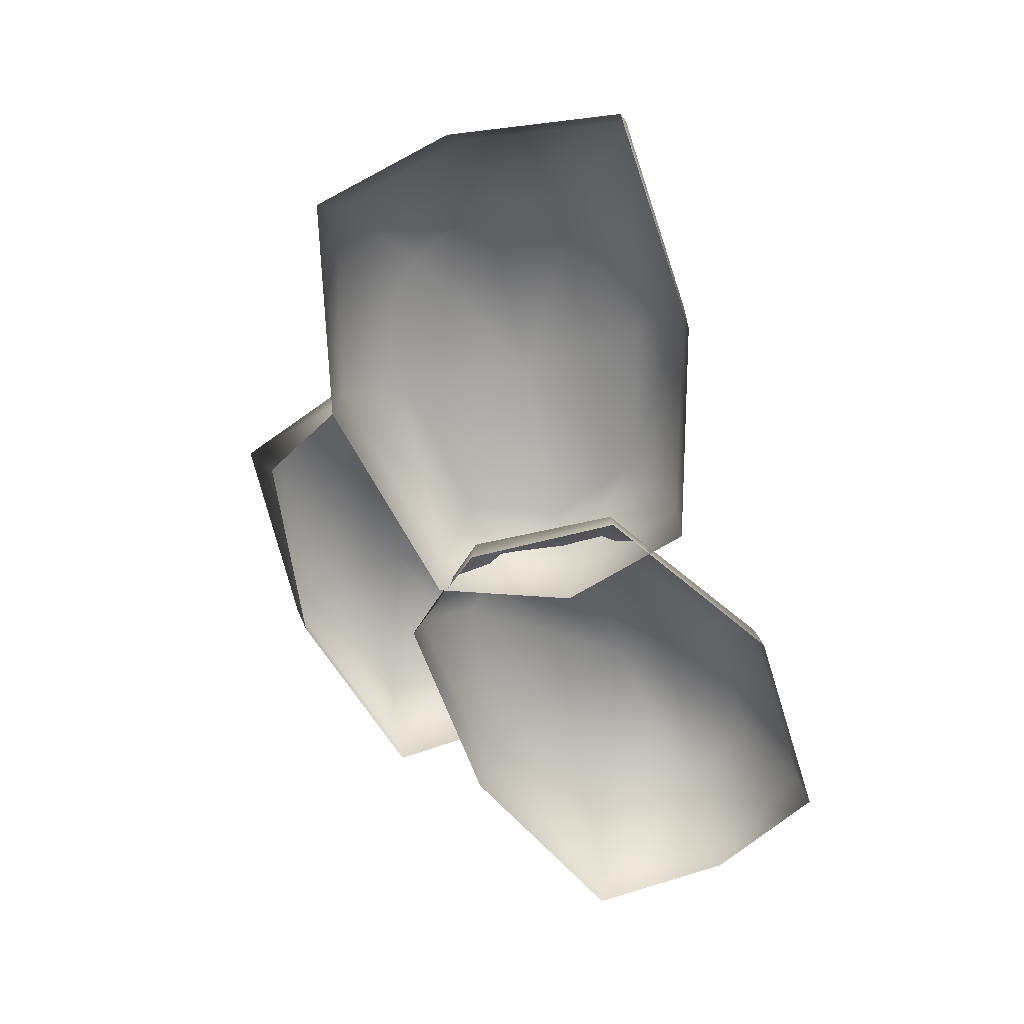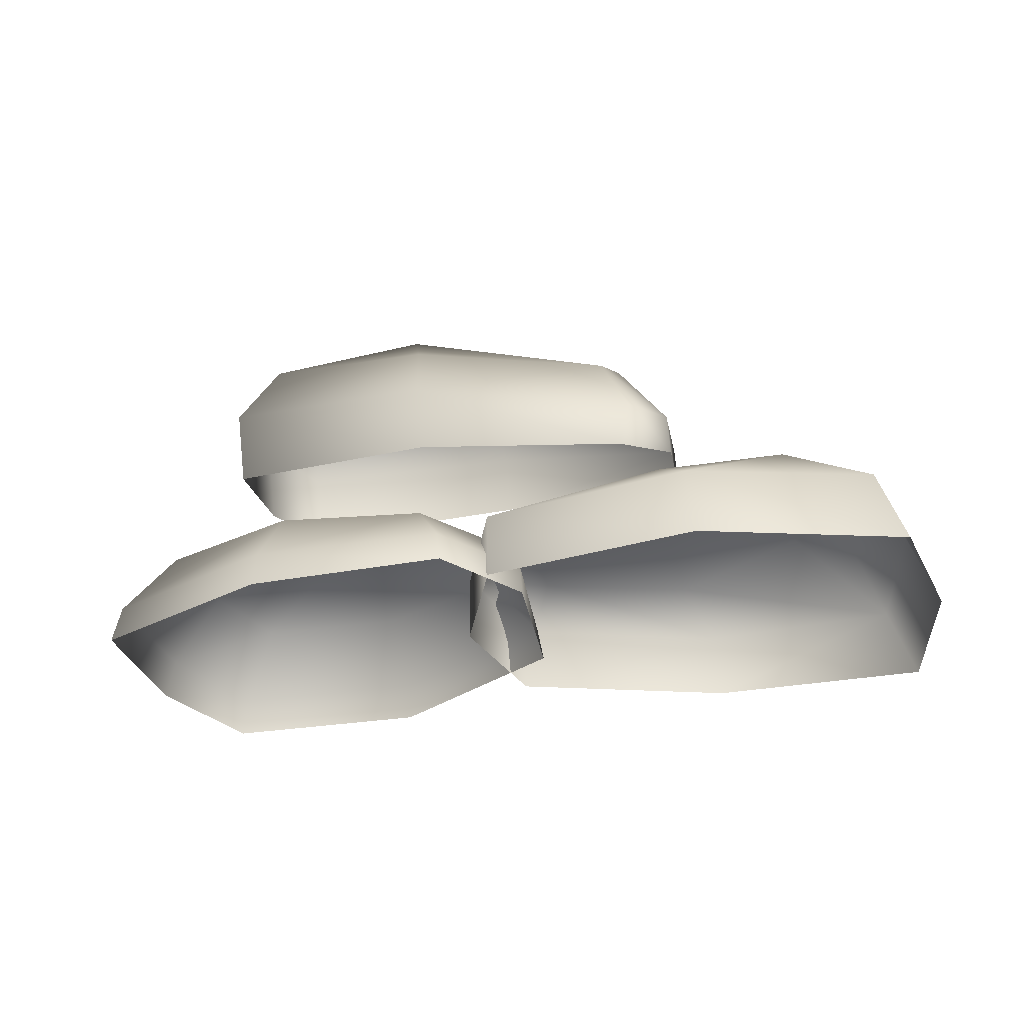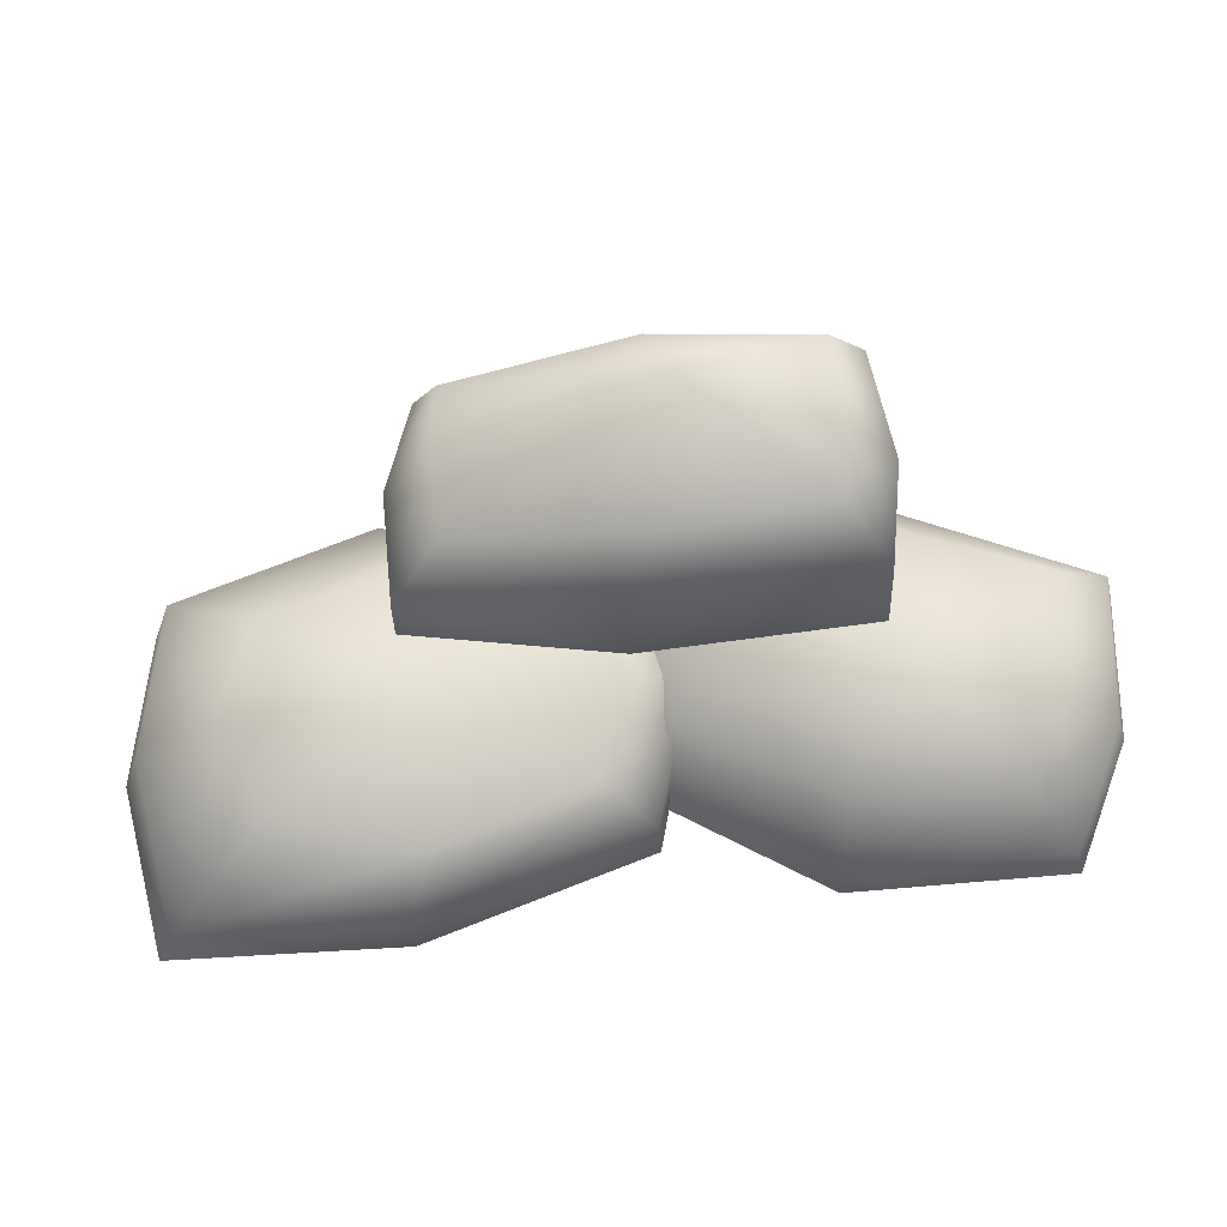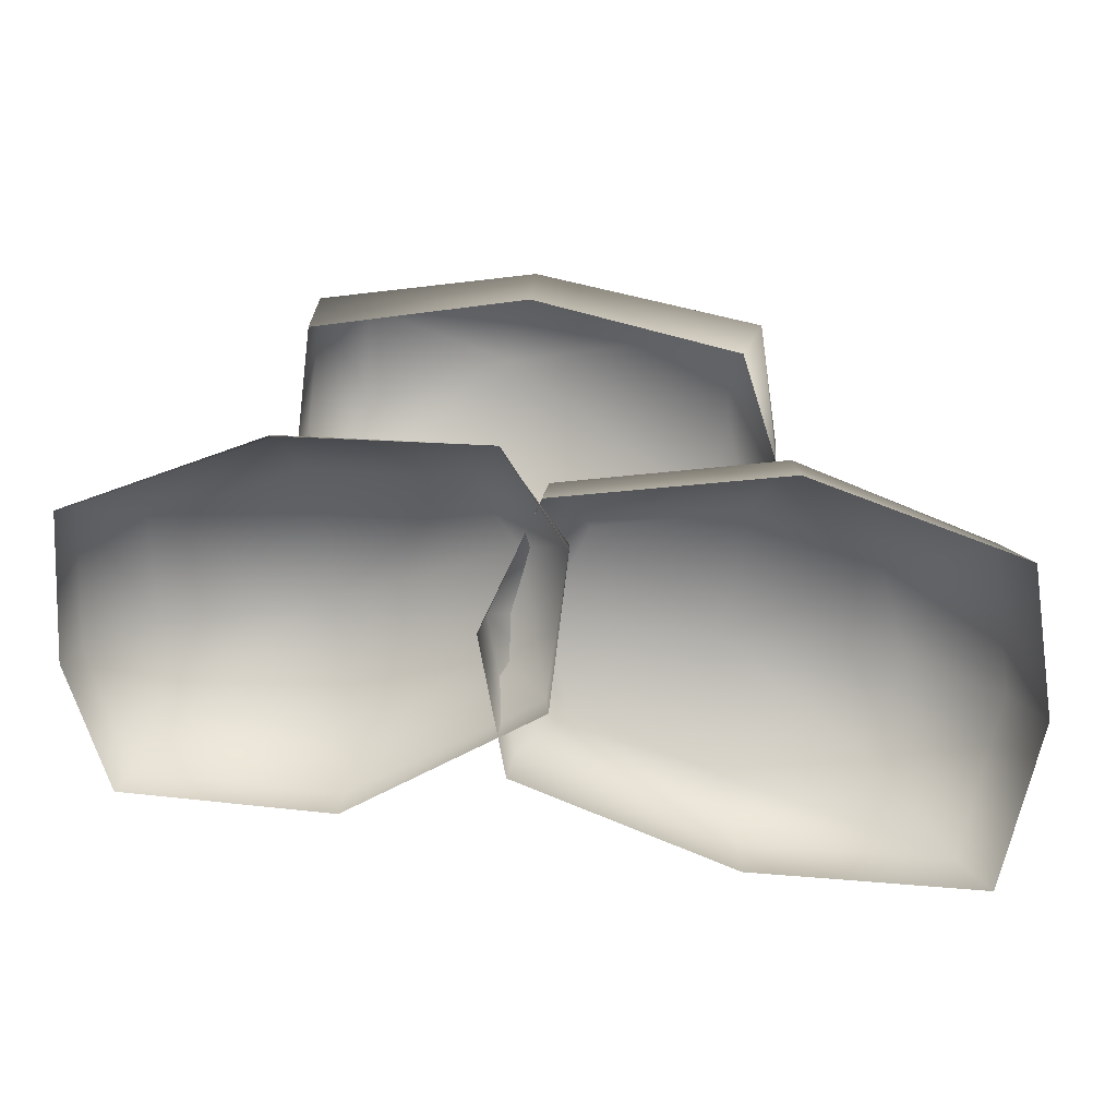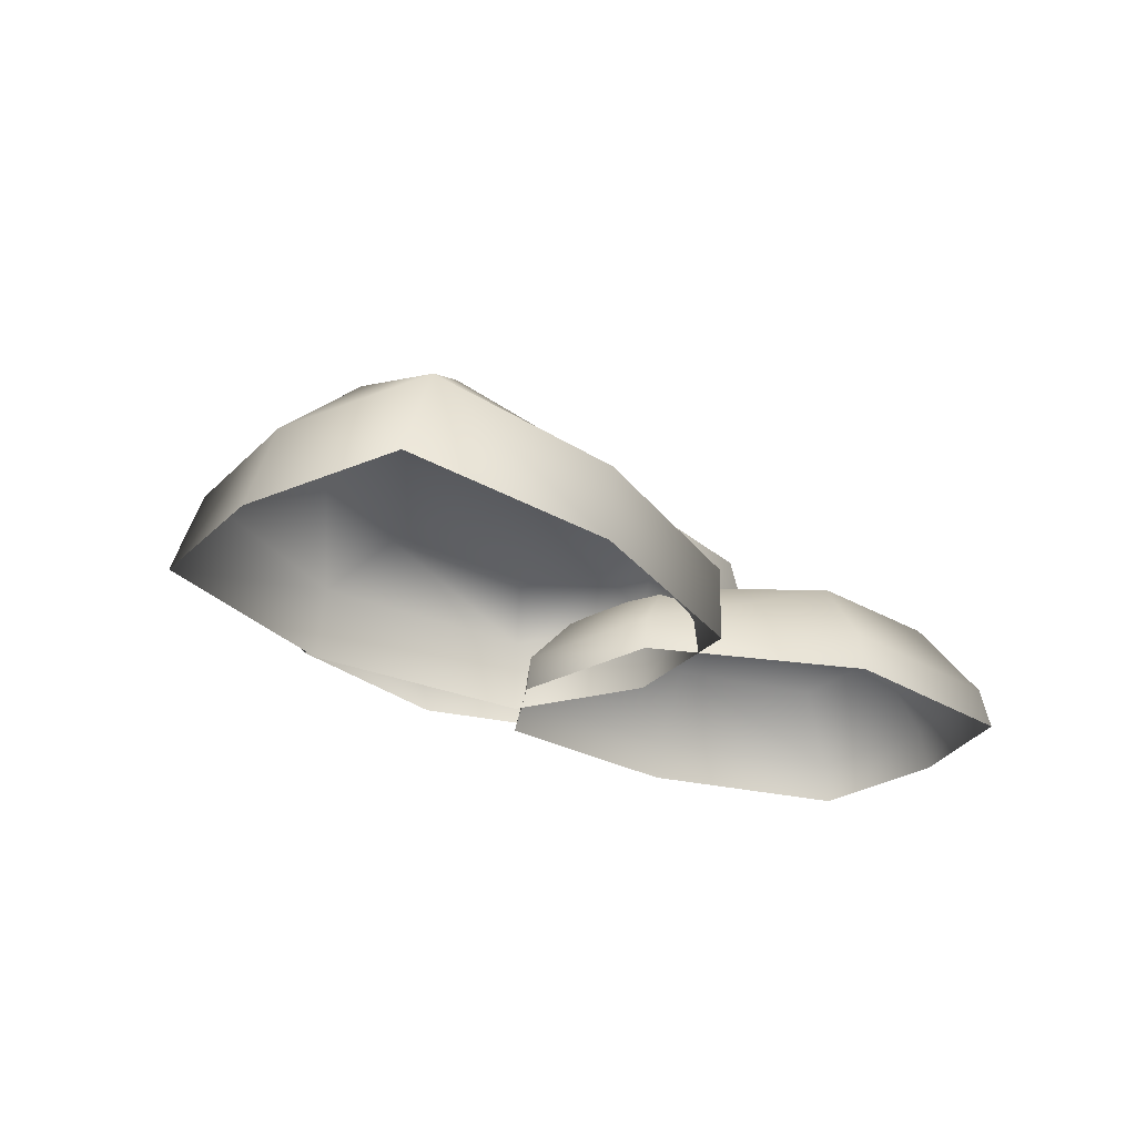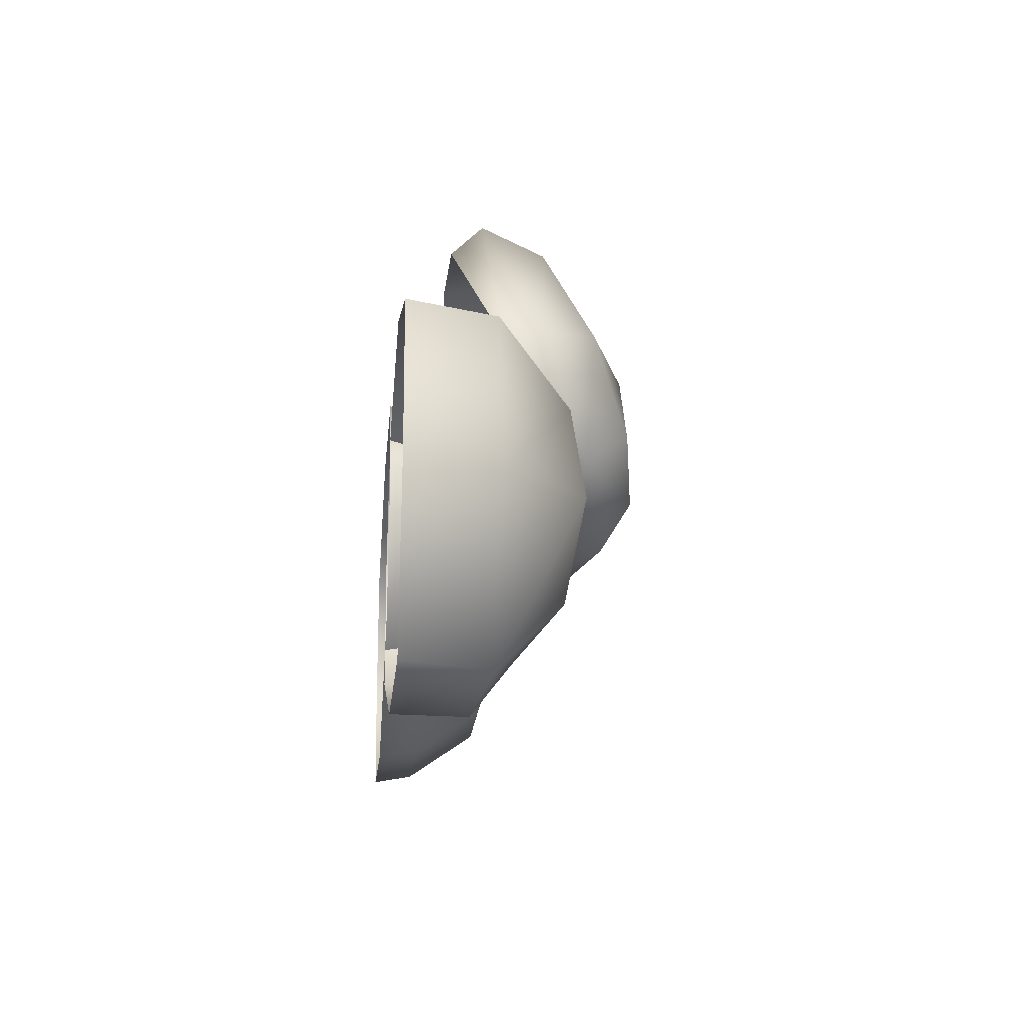
<metadata>
{"format":"obj","ext":"obj","renderer":"f3d","projection":"perspective","resolution":1024,"background":"white","views":[{"elev":-64.7,"azim":111.4,"up":"+Y"},{"elev":-32.0,"azim":16.5,"up":"+Y"},{"elev":-21.4,"azim":-176.9,"up":"+Z"},{"elev":12.8,"azim":5.6,"up":"+Z"},{"elev":-26.0,"azim":138.9,"up":"+Y"},{"elev":-19.3,"azim":85.0,"up":"+Z"}]}
</metadata>
<code>
g TowerDefenceTracks20
v 0.4048 0.1171 -0.0261
v -0.03707 0.2046 -0.07516
v -0.03536 0.08033 -0.1119
v 0.4058 0.03976 -0.04896
v -0.5172 0.18 0.002763
v -0.5401 0.111 0.2527
v -0.5367 -0.04116 0.2076
v -0.5132 0.03656 -0.03988
v -0.4924 0.02341 0.5303
v -0.4884 -0.1181 0.4883
v -0.04179 -0.03133 0.5893
v -0.04005 -0.1582 0.5518
v 0.4093 -0.09973 0.4993
v 0.4415 0.03007 0.2461
v 0.4426 -0.05141 0.222
v 0.3756 -0.1638 0.4514
v -0.05499 0.2773 0.04519
v 0.308 0.2199 0.06521
v -0.4384 0.271 0.09907
v -0.4381 0.2331 0.2865
v -0.4167 0.1551 0.4966
v -0.06112 0.1091 0.5335
v 0.3444 0.03742 0.4695
v 0.3428 0.1485 0.2828
v -0.1254 0.2683 0.3735
v 0.8272 -0.103 -0.5893
v 0.3828 -0.1186 -0.5675
v 0.3935 -0.2773 -0.5675
v 0.8884 -0.2773 -0.5893
v -0.07833 -0.1209 -0.3876
v -0.1341 -0.1197 -0.09106
v -0.1341 -0.2773 -0.09106
v -0.0772 -0.2773 -0.3876
v -0.006797 -0.1206 0.1816
v -0.004227 -0.2773 0.1816
v 0.4733 -0.1165 0.2359
v 0.4913 -0.2773 0.2359
v 0.8782 -0.1004 0.07469
v 0.9155 -0.09453 -0.2382
v 0.9791 -0.2773 -0.2382
v 0.9405 -0.2773 0.07469
v 0.3374 -0.0304 -0.4462
v 0.633 0.04457 -0.4054
v 0.02691 -0.04367 -0.3133
v -0.02416 -0.04128 -0.1073
v 0.07062 -0.04236 0.07746
v 0.3932 -0.02099 0.115
v 0.6655 0.05589 -0.01998
v 0.7249 0.07782 -0.2225
v 0.3364 0.01475 -0.1653
v -0.005184 -0.2036 -0.2432
v -0.4209 -0.1907 -0.4599
v -0.4186 -0.2773 -0.4743
v 0.007396 -0.2773 -0.251
v -0.8637 -0.19 -0.429
v -0.9588 -0.1878 -0.1726
v -0.9791 -0.2773 -0.176
v -0.8791 -0.2773 -0.4418
v -0.9584 -0.19 0.1317
v -0.9749 -0.2773 0.1381
v -0.5372 -0.1895 0.281
v -0.5392 -0.2773 0.2951
v -0.09949 -0.2019 0.2689
v 0.04155 -0.2032 0.07433
v 0.04815 -0.2773 0.08063
v -0.087 -0.2773 0.2828
v -0.4371 -0.04633 -0.3621
v -0.1118 -0.08278 -0.1844
v -0.7729 -0.03985 -0.3421
v -0.8443 -0.02849 -0.1556
v -0.8546 -0.0385 0.07973
v -0.5216 -0.04283 0.1853
v -0.1757 -0.07755 0.1764
v -0.06683 -0.08431 0.04041
v -0.4802 0.03019 -0.1082
g TowerDefenceTracks20_0
f 3 2 1
f 4 3 1
f 7 6 5
f 8 7 5
f 10 9 6
f 7 10 6
f 12 11 9
f 10 12 9
f 15 14 13
f 16 15 13
f 4 1 14
f 15 4 14
f 1 2 17
f 18 1 17
f 6 20 19
f 5 6 19
f 9 21 20
f 6 9 20
f 9 11 22
f 21 9 22
f 14 24 23
f 13 14 23
f 1 18 24
f 14 1 24
f 18 17 25
f 19 20 25
f 20 21 25
f 21 22 25
f 22 23 25
f 23 24 25
f 24 18 25
f 8 5 2
f 3 8 2
f 2 5 19
f 17 2 19
f 16 13 11
f 12 16 11
f 11 13 23
f 22 11 23
f 17 19 25
f 28 27 26
f 29 28 26
f 32 31 30
f 33 32 30
f 35 34 31
f 32 35 31
f 37 36 34
f 35 37 34
f 40 39 38
f 41 40 38
f 29 26 39
f 40 29 39
f 26 27 42
f 43 26 42
f 31 45 44
f 30 31 44
f 34 46 45
f 31 34 45
f 34 36 47
f 46 34 47
f 39 49 48
f 38 39 48
f 26 43 49
f 39 26 49
f 43 42 50
f 44 45 50
f 45 46 50
f 46 47 50
f 47 48 50
f 48 49 50
f 49 43 50
f 33 30 27
f 28 33 27
f 27 30 44
f 42 27 44
f 41 38 36
f 37 41 36
f 36 38 48
f 47 36 48
f 42 44 50
f 53 52 51
f 54 53 51
f 57 56 55
f 58 57 55
f 60 59 56
f 57 60 56
f 62 61 59
f 60 62 59
f 65 64 63
f 66 65 63
f 54 51 64
f 65 54 64
f 51 52 67
f 68 51 67
f 56 70 69
f 55 56 69
f 59 71 70
f 56 59 70
f 59 61 72
f 71 59 72
f 64 74 73
f 63 64 73
f 51 68 74
f 64 51 74
f 68 67 75
f 69 70 75
f 70 71 75
f 71 72 75
f 72 73 75
f 73 74 75
f 74 68 75
f 58 55 52
f 53 58 52
f 52 55 69
f 67 52 69
f 66 63 61
f 62 66 61
f 61 63 73
f 72 61 73
f 67 69 75

</code>
